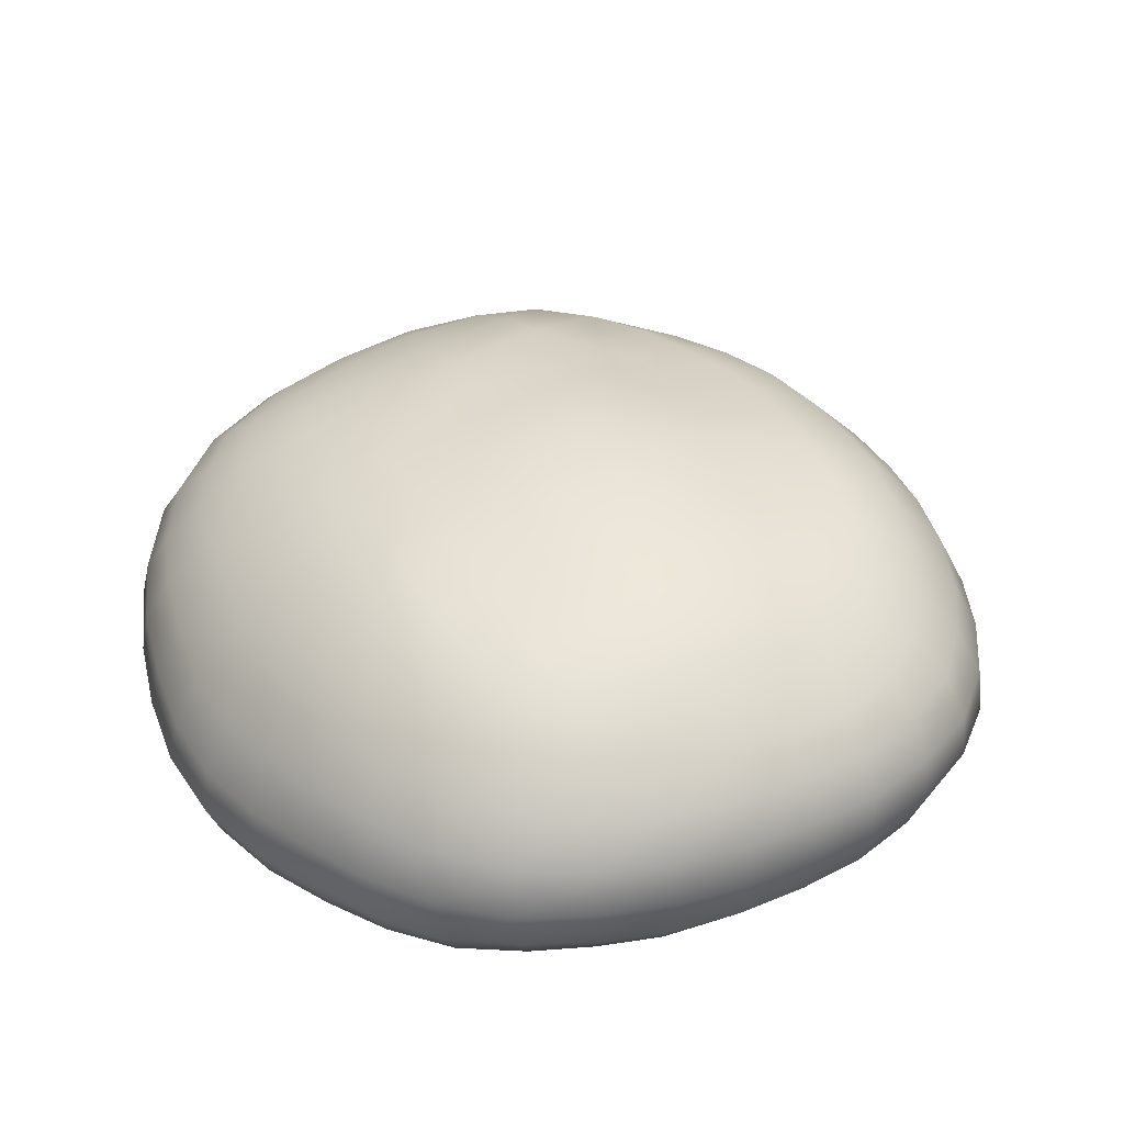
<metadata>
{"format":"obj","ext":"obj","renderer":"f3d","projection":"perspective","resolution":1024,"background":"white","views":[{"elev":37.8,"azim":-32.4,"up":"+Z"}]}
</metadata>
<code>
o HoneybreadAMesh
v -0.05153 0.09569 -0.04593
v -0.05821 0.1085 -0.03916
v -0.07872 0.09511 -0.04104
v -0.09217 0.05086 -0.04658
v -0.0686 0.08396 -0.04638
v -0.05735 0.07031 -0.04697
v -0.08274 0.06838 -0.04655
v -0.06882 0.05742 -0.04698
v -0.09386 0.07734 -0.04295
v -0.1023 0.08261 -0.03338
v -0.1046 0.05721 -0.04357
v -0.1133 0.06109 -0.03551
v 0.06992 0.1179 -0.01007
v 0.06828 0.1162 -0.02392
v 0.09336 0.09845 -0.01043
v 0.09217 0.09867 -0.02439
v 0.1194 0.05131 -0.01083
v 0.1196 0.0526 -0.02558
v 0.1085 0.07618 -0.02505
v 0.1094 0.07482 -0.01038
v 0.1031 0.04648 -0.04495
v 0.1136 0.05141 -0.03758
v 0.1023 0.07324 -0.03676
v 0.09123 0.06661 -0.04482
v -0.09047 -0.04322 -0.04688
v -0.08297 -0.02295 -0.04684
v -0.08679 -0.006623 -0.04676
v -0.05452 -0.04736 -0.04688
v -0.0757 -0.03761 -0.04692
v -0.06058 -0.03343 -0.04684
v -0.06919 -0.006529 -0.04679
v -0.05137 -0.006665 -0.04679
v -0.06631 -0.02018 -0.04679
v -0.04307 -0.04549 -0.04684
v -0.01959 -0.04509 -0.04684
v -0.007779 -0.04478 -0.04685
v -0.03139 -0.04507 -0.04686
v -0.04616 -0.0309 -0.0468
v -0.03252 -0.02985 -0.04682
v -0.02026 -0.02986 -0.04684
v -0.008221 -0.03019 -0.04685
v -0.007273 -0.000774 -0.04679
v -0.0349 -0.007284 -0.0468
v -0.0344 -0.01778 -0.04681
v -0.008153 -0.01921 -0.04685
v -0.00768 -0.009569 -0.04681
v -0.02066 -0.01799 -0.04682
v -0.04952 -0.0185 -0.04681
v 0.003759 -0.04343 -0.04687
v 0.03028 -0.04729 -0.04686
v 0.02819 -0.05815 -0.04687
v 0.003764 -0.03112 -0.04688
v 0.01721 -0.03263 -0.04685
v 0.01594 -0.04336 -0.04688
v 0.03538 -0.04011 -0.04682
v 0.02362 0.003711 -0.04678
v 0.006239 -0.002775 -0.04679
v 0.02207 -0.01483 -0.0468
v 0.02339 -0.00554 -0.04678
v 0.005483 -0.01162 -0.04682
v 0.01971 -0.02418 -0.04683
v 0.004643 -0.02087 -0.04686
v 0.06428 -0.04247 -0.04679
v 0.0757 -0.01451 -0.04681
v 0.07077 -0.02868 -0.04678
v 0.04058 -0.03113 -0.04678
v 0.04943 0.001738 -0.0468
v 0.04818 -0.009562 -0.04679
v 0.04505 -0.02088 -0.04678
v -0.0632 0.1162 -0.02823
v -0.06649 0.119 -0.01482
v -0.06806 0.1146 -0.000697
v -0.08996 0.09933 -0.004112
v -0.08954 0.1036 -0.0175
v -0.08565 0.1018 -0.0306
v -0.1065 0.08318 -0.02096
v -0.117 0.06129 -0.02375
v -0.1052 0.07959 -0.007784
v -0.1155 0.05887 -0.01054
v -0.007831 0.04965 -0.04686
v -0.02649 0.05096 -0.04688
v -0.03741 0.03587 -0.04679
v -0.0309 0.04321 -0.04683
v -0.01057 0.03609 -0.04681
v -0.02454 0.02988 -0.04678
v -0.01321 0.02668 -0.04679
v -0.02015 0.03849 -0.04681
v -0.0161 0.01837 -0.04677
v -0.004863 0.01619 -0.04679
v -0.04739 0.01615 -0.04677
v -0.02807 0.02136 -0.04678
v -0.03172 0.01226 -0.04678
v -0.01829 0.009787 -0.04677
v -0.04296 0.02655 -0.04677
v -0.01994 0.000928 -0.04679
v -0.02082 -0.008133 -0.0468
v -0.03417 0.002676 -0.04679
v 0.06824 0.112 0.003683
v 0.06098 0.1029 0.01741
v 0.1109 0.04767 0.006413
v 0.1022 0.07071 0.005308
v 0.08627 0.06351 0.02168
v 0.07631 0.08395 0.01954
v 0.0882 0.09337 0.003846
v -0.06618 0.09446 0.02113
v -0.06753 0.1057 0.01141
v -0.0866 0.0104 -0.04677
v -0.0687 0.007723 -0.04675
v -0.08309 0.02713 -0.04682
v -0.07705 0.04297 -0.04693
v -0.05309 0.04596 -0.04684
v -0.05995 0.03423 -0.04681
v -0.06523 0.02148 -0.04677
v -0.0504 0.004802 -0.04677
v 0.01243 0.04669 -0.04691
v 0.03533 0.04068 -0.04688
v 0.02022 0.04244 -0.04692
v 0.01926 0.0309 -0.04684
v -0.001176 0.03419 -0.04684
v 0.04292 0.02412 -0.04683
v 0.03646 0.0335 -0.04685
v 0.02073 0.02149 -0.04681
v 0.007409 0.03195 -0.04687
v 0.006278 0.02251 -0.04681
v -0.003416 0.02447 -0.0468
v 0.02264 0.01288 -0.0468
v 0.006429 0.01434 -0.04678
v -0.006145 0.007744 -0.04678
v 0.006309 0.005901 -0.04678
v 0.07728 0.000699 -0.04686
v 0.07473 0.01625 -0.04686
v 0.06831 0.03081 -0.04688
v 0.05933 0.04436 -0.04693
v 0.04764 0.01299 -0.04681
v -0.07454 0.0613 0.02935
v -0.0704 0.07418 0.02842
v -0.09041 0.06698 0.01707
v -0.06213 0.08513 0.02787
v -0.08715 0.09137 0.007773
v -0.08097 0.08207 0.01837
v -0.096 0.05028 0.01757
v -0.1085 0.05454 0.003663
v -0.1003 0.07352 0.004516
v 0.01218 0.1304 0.003227
v 0.02521 0.09476 0.03355
v 0.008334 0.1093 0.0256
v 0.01134 0.1215 0.01501
v 0.03862 0.1168 0.01515
v 0.04131 0.1254 0.003451
v 0.03254 0.1061 0.02537
v -0.01542 0.1291 0.002543
v -0.01754 0.1202 0.01498
v -0.04254 0.115 0.01388
v -0.04423 0.1018 0.02449
v -0.01979 0.1062 0.02596
v 0.06421 0.0543 0.03685
v 0.05833 0.07262 0.03395
v 0.04807 0.09213 0.0301
v 0.002056 0.09422 0.03466
v -0.001463 0.07507 0.04181
v 0.03074 0.06313 0.04303
v 0.02928 0.0818 0.03824
v -0.005023 0.05713 0.04583
v -0.0345 0.05595 0.04331
v -0.0522 0.07129 0.03604
v -0.02935 0.07088 0.04072
v -0.0475 0.08571 0.0322
v -0.02375 0.0895 0.03488
v -0.07738 0.04674 0.03098
v -0.05542 0.05775 0.03828
v -0.008156 0.08964 -0.04675
v -0.04267 0.07991 -0.04694
v -0.03258 0.06228 -0.04695
v -0.02072 0.06688 -0.04698
v -0.007098 0.06891 -0.04696
v -0.02602 0.08593 -0.04681
v -0.04401 0.05575 -0.04688
v -0.01743 0.04946 -0.04688
v 0.02982 0.0873 -0.04692
v 0.0104 0.09016 -0.04673
v 0.02176 0.06727 -0.047
v 0.007388 0.06937 -0.04698
v 0.03496 0.06188 -0.04697
v 0.002582 0.04891 -0.04687
v 0.08541 0.09348 -0.0363
v 0.07672 0.0838 -0.04467
v 0.06387 0.07042 -0.04702
v 0.07779 0.05613 -0.04695
v 0.0481 0.08121 -0.04704
v 0.04821 0.05498 -0.04694
v -2.2e-05 -0.1258 0.009385
v 0.001689 -0.1172 0.01778
v 0.02133 -0.1164 0.01687
v 0.02057 -0.1253 0.008459
v 0.04202 -0.1204 0.00738
v 0.01955 -0.09877 0.02921
v 0.03491 -0.0998 0.02607
v 0.004145 -0.1073 0.02431
v 0.02189 -0.108 0.02305
v 0.04049 -0.1102 0.01702
v 0.0196 -0.1334 -0.01601
v 0.0423 -0.1287 -0.01682
v -0.00164 -0.1321 -0.001996
v 0.02009 -0.1316 -0.003018
v 0.04264 -0.1269 -0.003909
v -0.00211 -0.1301 -0.02845
v 0.01912 -0.1291 -0.02905
v 0.04041 -0.1242 -0.02951
v 0.06244 -0.1103 0.006239
v 0.05655 -0.1005 0.01833
v 0.07858 -0.09604 0.005866
v 0.06477 -0.1173 -0.005388
v 0.06456 -0.1191 -0.0183
v 0.06106 -0.1146 -0.03043
v 0.08353 -0.1023 -0.0075
v 0.08398 -0.1043 -0.02032
v -0.01073 0.1217 -0.03775
v -0.03543 0.1173 -0.03892
v -0.009727 0.1075 -0.04499
v -0.03112 0.1038 -0.04551
v 0.03897 0.1184 -0.0359
v 0.0135 0.122 -0.03641
v 0.03493 0.1053 -0.04461
v 0.0129 0.1081 -0.04477
v 0.06359 0.109 -0.03523
v 0.0569 0.09684 -0.04421
v 0.04828 -0.09141 -0.04638
v 0.03707 -0.07163 -0.04688
v 0.04798 -0.06404 -0.04684
v 0.06237 -0.08117 -0.04661
v 0.05709 -0.0544 -0.0468
v 0.07433 -0.06782 -0.04659
v 0.08603 -0.07804 -0.04328
v 0.08348 -0.05278 -0.04653
v 0.01066 -0.08383 -0.04687
v 0.02499 -0.07959 -0.04691
v 0.006155 -0.06205 -0.04691
v 0.01681 -0.05683 -0.04691
v -0.03362 -0.08452 -0.0469
v -0.01888 -0.08608 -0.04684
v -0.004209 -0.08587 -0.04684
v -0.0469 -0.08118 -0.04698
v -0.06256 -0.06105 -0.047
v -0.05263 -0.06186 -0.04695
v -0.0424 -0.06301 -0.04693
v -0.03142 -0.06424 -0.04694
v -0.01918 -0.06472 -0.04693
v -0.006348 -0.06403 -0.04691
v -0.09176 -0.08859 -0.03887
v -0.06795 -0.0905 -0.04565
v -0.09401 -0.06574 -0.04563
v -0.08214 -0.08004 -0.04583
v -0.05899 -0.07652 -0.04704
v -0.06989 -0.06974 -0.04701
v -0.08128 -0.05775 -0.04694
v -0.0666 -0.05076 -0.04695
v -0.01265 0.1302 -0.02597
v -0.04098 0.1279 -0.0131
v -0.03814 0.126 -0.02744
v -0.01407 0.1326 -0.01208
v -0.04204 0.124 0.000803
v 0.04211 0.1293 -0.009969
v 0.01315 0.1337 -0.01051
v 0.04091 0.1272 -0.0236
v 0.01362 0.1308 -0.02465
v 0.009908 -0.08539 0.03675
v 0.02319 -0.09314 0.03193
v 0.01775 -0.05993 0.04446
v 0.01361 -0.0727 0.04112
v 0.03217 -0.07851 0.03669
v 0.037 -0.06572 0.03967
v 0.02169 -0.04775 0.04683
v 0.04132 -0.05338 0.04148
v 0.09922 0.000962 -0.04689
v 0.1251 0.001328 -0.03934
v 0.09612 0.02048 -0.04694
v 0.1111 0.025 -0.04551
v 0.0881 0.03946 -0.04689
v 0.1222 0.02768 -0.03891
v 0.1272 0.001468 -0.01243
v 0.1299 0.001302 -0.02752
v 0.1253 0.0268 -0.01174
v 0.1275 0.02789 -0.02704
v -0.1256 0.01629 -0.03975
v -0.1158 0.01489 -0.04526
v -0.1026 0.01283 -0.04679
v -0.121 0.03956 -0.03766
v -0.1117 0.03692 -0.04445
v -0.09873 0.03227 -0.0467
v -0.1183 0.01426 -0.000944
v -0.1266 0.0152 -0.01629
v -0.1294 0.01599 -0.02914
v -0.122 0.03729 -0.01311
v -0.1244 0.03949 -0.0266
v 0.09812 0.004431 0.02462
v 0.09666 0.02407 0.02473
v 0.1171 0.003061 0.005354
v 0.1156 0.02544 0.005819
v 0.0924 0.04317 0.02392
v -0.1039 0.01269 0.01647
v -0.0998 0.03198 0.01812
v -0.1143 0.03453 0.001476
v 0.055 -0.07636 0.03315
v 0.06055 -0.06223 0.03626
v 0.065 -0.04711 0.03883
v 0.04981 0.007088 0.0431
v 0.04883 0.02259 0.04289
v 0.07301 0.005787 0.03941
v 0.07102 0.02198 0.03896
v 0.05105 0.03361 0.04247
v 0.06842 0.03838 0.03783
v 0.01077 0.01621 0.05054
v 0.03336 0.01064 0.04908
v -7.5e-05 0.02336 0.0503
v 0.03612 0.02655 0.04667
v 0.04416 0.04346 0.04109
v -0.04625 0.008411 0.04488
v -0.02288 0.004671 0.05058
v -0.04761 0.02538 0.04369
v -0.03942 0.04218 0.04408
v -0.01275 0.03859 0.04846
v -0.06339 0.009833 0.04198
v -0.08327 0.01151 0.03211
v -0.08033 0.02952 0.0318
v -0.06121 0.02842 0.04186
v -0.05726 0.04348 0.04003
v 0.1053 -0.04222 -0.04462
v 0.09137 -0.03663 -0.04673
v 0.09716 -0.01833 -0.04683
v 0.1221 -0.02428 -0.03862
v 0.1119 -0.02189 -0.04526
v 0.1145 0.001075 -0.04549
v -0.1212 -0.03199 -0.04043
v -0.1111 -0.02952 -0.04576
v -0.09811 -0.02614 -0.04682
v -0.1299 -0.008429 -0.03042
v -0.1155 -0.00781 -0.04528
v -0.1255 -0.008632 -0.0407
v -0.1026 -0.00714 -0.04679
v 0.1166 -0.04478 -0.009246
v 0.1238 -0.02276 -0.01162
v 0.1259 -0.02462 -0.02658
v -0.1242 -0.03059 -0.01664
v -0.1256 -0.03263 -0.03015
v -0.1173 -0.02765 -0.001139
v -0.1197 -0.006995 -0.002255
v -0.1276 -0.007967 -0.01778
v 0.09217 -0.03509 0.02682
v 0.1083 -0.04029 0.008172
v 0.09623 -0.01518 0.02548
v 0.1142 -0.01939 0.006251
v 0.04596 -0.02618 0.04508
v 0.06847 -0.03204 0.03986
v 0.04885 -0.008673 0.04439
v 0.07217 -0.01197 0.03984
v -0.08417 -0.04155 0.03048
v -0.06672 -0.04039 0.03916
v -0.04971 -0.03952 0.04102
v -0.04901 -0.0244 0.04364
v -0.06665 -0.02375 0.04149
v -0.08523 -0.02392 0.0315
v -0.06557 -0.007659 0.04195
v -0.0856 -0.006396 0.03165
v -0.003635 -0.04345 0.04839
v -0.000139 -0.03035 0.05007
v 0.02559 -0.03501 0.04875
v 0.04379 -0.04146 0.04223
v 0.003039 -0.01605 0.05108
v 0.02802 -0.0202 0.04973
v 0.03145 -0.005036 0.04977
v 0.006539 -0.000669 0.05133
v -0.03068 -0.04048 0.04689
v -0.02892 -0.02635 0.04914
v -0.04811 -0.008609 0.04454
v -0.02611 -0.01174 0.05031
v -0.1014 -0.0445 0.01748
v -0.1044 -0.02521 0.01669
v -0.1053 -0.005968 0.01573
v 0.09468 -0.08406 -0.03434
v 0.1055 -0.06525 -0.03554
v 0.09688 -0.06075 -0.04371
v 0.1147 -0.0461 -0.03685
v 0.09762 -0.0838 -0.007794
v 0.09907 -0.08589 -0.02208
v 0.1083 -0.06458 -0.008189
v 0.1097 -0.0664 -0.02302
v 0.1184 -0.04656 -0.02481
v -0.1043 -0.07191 -0.0392
v -0.1136 -0.05302 -0.03955
v -0.1035 -0.04874 -0.04562
v -0.1003 -0.0925 -0.01305
v -0.1115 -0.07257 -0.0135
v -0.1108 -0.07428 -0.02761
v -0.1188 -0.05194 -0.01453
v -0.1188 -0.05386 -0.02859
v 0.09132 -0.07938 0.006957
v 0.1008 -0.06023 0.009006
v -0.09666 -0.08852 0.000586
v -0.09671 -0.06375 0.0159
v -0.1068 -0.06839 0.001717
v -0.113 -0.04836 0.001087
v 0.04697 -0.08864 0.02959
v 0.06972 -0.08708 0.01984
v 0.07894 -0.07157 0.02292
v 0.0858 -0.05428 0.0257
v -0.05996 -0.08673 0.02859
v -0.04448 -0.09025 0.03099
v -0.07002 -0.09179 0.02139
v -0.0824 -0.05991 0.02754
v -0.08943 -0.0826 0.01333
v -0.07836 -0.07731 0.02392
v -0.03255 -0.09192 0.03211
v -0.009809 -0.06952 0.04232
v -0.007215 -0.0565 0.0459
v -0.04981 -0.08217 0.03352
v -0.03242 -0.08082 0.03709
v -0.03284 -0.0682 0.04083
v -0.01159 -0.08203 0.03829
v -0.03184 -0.05483 0.04399
v -0.06578 -0.07317 0.03216
v -0.06669 -0.0575 0.03587
v -0.05041 -0.07016 0.0371
v -0.05074 -0.05507 0.03981
v 0.07964 -0.1012 -0.03267
v 0.05546 -0.1057 -0.04068
v 0.07265 -0.09342 -0.04232
v -0.001962 -0.1204 -0.03903
v 0.01743 -0.119 -0.03977
v 0.03716 -0.114 -0.04016
v -0.002614 -0.1055 -0.04546
v 0.01469 -0.1037 -0.04575
v 0.03184 -0.09896 -0.04603
v -0.04016 -0.1162 -0.03892
v -0.02118 -0.1195 -0.03909
v -0.03657 -0.1023 -0.04565
v -0.01975 -0.105 -0.04555
v -0.07559 -0.1013 -0.03807
v -0.05844 -0.1099 -0.03816
v -0.05295 -0.09758 -0.04554
v -0.06296 -0.117 -0.000704
v -0.06412 -0.1202 -0.01356
v -0.06229 -0.1178 -0.02694
v -0.08163 -0.1048 4e-06
v -0.08378 -0.1091 -0.01357
v -0.08115 -0.1075 -0.02662
v -0.09856 -0.09298 -0.02742
v -0.05068 -0.09592 0.02654
v -0.07673 -0.0987 0.01169
v -0.06 -0.1103 0.01072
v -0.05529 -0.1031 0.01976
v -0.03706 -0.1101 0.01904
v -0.04055 -0.1183 0.01028
v -0.01809 -0.1149 0.01886
v -0.02102 -0.1236 0.01009
v -0.03423 -0.1014 0.02599
v -0.0149 -0.1051 0.02591
v 0.01088 -0.09661 0.0311
v -0.01308 -0.09415 0.03264
v -0.04303 -0.1248 -0.001306
v -0.02226 -0.1301 -0.001541
v -0.04349 -0.1275 -0.01456
v -0.04271 -0.1247 -0.02794
v -0.02278 -0.132 -0.01508
v -0.001952 -0.1337 -0.01549
v -0.02224 -0.1286 -0.0283
f 1 172 176 220
f 172 1 5 6
f 1 220 218 2
f 5 1 2 3
f 2 70 75 3
f 70 2 218 259
f 5 3 9 7
f 3 75 10 9
f 4 110 8 7
f 110 4 289 109
f 4 11 288 289
f 11 4 7 9
f 6 5 7 8
f 6 177 173 172
f 177 6 8 111
f 8 110 112 111
f 11 9 10 12
f 10 76 77 12
f 76 10 75 74
f 11 12 287 288
f 287 12 77 294
f 13 14 16 15
f 14 13 262 264
f 13 98 149 262
f 98 13 15 104
f 14 264 221 225
f 14 225 185 16
f 15 16 19 20
f 15 20 101 104
f 16 185 23 19
f 17 18 283 282
f 18 17 20 19
f 17 282 298 100
f 17 100 101 20
f 18 22 279 283
f 22 18 19 23
f 21 278 276 277
f 278 21 24 188
f 21 22 23 24
f 22 21 277 279
f 24 23 185 186
f 188 24 186 187
f 25 255 256 29
f 255 25 390 251
f 25 335 334 390
f 335 25 29 26
f 26 27 339 335
f 27 26 33 31
f 26 29 30 33
f 27 31 108 107
f 339 27 107 286
f 28 30 29 256
f 30 28 34 38
f 34 28 244 245
f 244 28 256 243
f 33 30 38 48
f 108 31 32 114
f 31 33 48 32
f 114 32 43 97
f 32 48 44 43
f 38 34 37 39
f 37 34 245 246
f 35 37 246 247
f 37 35 40 39
f 35 36 41 40
f 36 35 247 248
f 36 49 52 41
f 49 36 248 237
f 48 38 39 44
f 44 39 40 47
f 40 41 45 47
f 45 41 52 62
f 42 46 60 57
f 46 42 95 96
f 42 57 129 128
f 95 42 128 93
f 97 43 96 95
f 96 43 44 47
f 45 46 96 47
f 46 45 62 60
f 49 54 53 52
f 54 49 237 238
f 50 51 228 229
f 51 50 54 238
f 50 55 53 54
f 55 50 229 231
f 51 238 236 228
f 52 53 61 62
f 61 53 55 66
f 66 55 231 63
f 56 126 127 129
f 126 56 67 134
f 56 59 68 67
f 59 56 129 57
f 57 60 58 59
f 59 58 69 68
f 58 61 66 69
f 61 58 60 62
f 63 65 69 66
f 65 63 234 328
f 63 231 232 234
f 64 130 67 68
f 130 64 329 274
f 64 65 328 329
f 65 64 68 69
f 134 67 130 131
f 70 71 74 75
f 71 70 259 258
f 71 72 73 74
f 72 71 258 261
f 72 261 153 106
f 72 106 139 73
f 74 73 78 76
f 78 73 139 143
f 76 78 79 77
f 294 77 79 293
f 78 143 142 79
f 79 142 302 293
f 80 178 87 84
f 178 80 175 174
f 80 184 182 175
f 184 80 84 119
f 81 83 87 178
f 83 81 173 177
f 81 178 174 173
f 82 83 177 111
f 83 82 85 87
f 85 82 94 91
f 94 82 111 112
f 84 87 85 86
f 84 86 125 119
f 86 85 91 88
f 86 88 89 125
f 88 93 128 89
f 93 88 91 92
f 89 128 129 127
f 125 89 127 124
f 90 94 112 113
f 94 90 92 91
f 90 114 97 92
f 114 90 113 108
f 93 92 97 95
f 149 98 99 148
f 99 98 104 103
f 148 99 158 150
f 99 103 157 158
f 100 298 296 299
f 101 100 299 102
f 104 101 102 103
f 102 299 311 156
f 103 102 156 157
f 105 106 153 154
f 106 105 140 139
f 105 138 136 140
f 138 105 154 167
f 107 108 113 109
f 286 107 109 289
f 110 109 113 112
f 115 117 183 181
f 117 115 123 118
f 115 184 119 123
f 184 115 181 182
f 116 117 118 121
f 116 190 183 117
f 116 121 133 190
f 118 122 120 121
f 122 118 123 124
f 119 125 124 123
f 121 120 132 133
f 120 134 131 132
f 134 120 122 126
f 126 122 124 127
f 131 130 274 276
f 132 131 276 278
f 133 132 278 188
f 190 133 188 187
f 135 136 165 170
f 136 135 137 140
f 135 169 141 137
f 169 135 170 326
f 136 138 167 165
f 140 137 143 139
f 137 141 142 143
f 141 301 302 142
f 301 141 169 324
f 144 263 262 149
f 263 144 151 260
f 144 147 152 151
f 147 144 149 148
f 150 145 159 146
f 145 150 158 162
f 145 162 160 159
f 146 147 148 150
f 147 146 155 152
f 155 146 159 168
f 260 151 261 258
f 151 152 153 261
f 152 155 154 153
f 167 154 155 168
f 157 156 316 161
f 156 311 310 316
f 158 157 161 162
f 159 160 166 168
f 160 163 164 166
f 163 160 162 161
f 321 163 161 316
f 163 321 320 164
f 166 164 170 165
f 164 320 326 170
f 165 167 168 166
f 324 169 326 325
f 171 180 224 219
f 180 171 175 182
f 171 176 174 175
f 176 171 219 220
f 176 172 173 174
f 179 181 183 189
f 181 179 180 182
f 180 179 223 224
f 179 189 226 223
f 183 190 187 189
f 186 185 225 226
f 186 226 189 187
f 191 192 193 194
f 192 191 454 453
f 454 191 203 460
f 203 191 194 204
f 192 198 199 193
f 198 192 453 456
f 194 193 200 195
f 193 199 197 200
f 204 194 195 205
f 195 200 210 209
f 205 195 209 212
f 196 199 198 457
f 199 196 267 197
f 267 196 457 266
f 197 267 270 402
f 200 197 402 210
f 457 198 456 458
f 201 202 208 207
f 202 201 204 205
f 204 201 464 203
f 464 201 207 206
f 208 202 213 214
f 202 205 212 213
f 460 203 464 463
f 206 465 463 464
f 465 206 427 434
f 427 206 207 428
f 428 207 208 429
f 208 214 425 429
f 212 209 211 215
f 209 210 403 211
f 403 210 402 303
f 215 211 396 383
f 396 211 403 404
f 213 212 215 216
f 214 213 216 424
f 425 214 424 426
f 216 215 383 384
f 424 216 384 379
f 217 257 259 218
f 257 217 222 265
f 217 219 224 222
f 219 217 218 220
f 221 222 224 223
f 222 221 264 265
f 221 223 226 225
f 227 432 429 425
f 432 227 228 236
f 228 227 230 229
f 230 227 425 426
f 231 229 230 232
f 232 230 426 233
f 234 232 233 381
f 233 379 380 381
f 379 233 426 424
f 328 234 381 327
f 235 236 238 237
f 236 235 431 432
f 235 237 248 241
f 235 241 430 431
f 239 240 247 246
f 240 239 435 436
f 239 242 439 435
f 242 239 246 245
f 240 241 248 247
f 241 240 436 430
f 242 253 250 439
f 253 242 245 244
f 244 243 254 253
f 243 256 255 254
f 249 437 250 252
f 437 249 446 445
f 446 249 388 393
f 249 252 251 388
f 439 250 437 438
f 250 253 254 252
f 251 390 389 388
f 255 251 252 254
f 257 265 263 260
f 257 260 258 259
f 264 262 263 265
f 316 315 314 321
f 267 266 269 270
f 266 457 458 418
f 269 266 418 413
f 268 269 413 414
f 269 268 271 270
f 268 272 273 271
f 272 268 414 364
f 270 271 303 402
f 271 273 304 303
f 272 366 367 273
f 366 272 364 365
f 273 367 305 304
f 274 329 331 332
f 276 274 332 277
f 275 281 283 279
f 281 275 330 342
f 275 332 331 330
f 332 275 279 277
f 280 281 342 341
f 281 280 282 283
f 280 341 351 297
f 280 297 298 282
f 284 292 336 338
f 292 284 287 294
f 284 285 288 287
f 285 284 338 337
f 285 286 289 288
f 286 285 337 339
f 290 346 347 291
f 346 290 300 378
f 290 291 293 302
f 290 302 301 300
f 291 292 294 293
f 292 291 347 336
f 295 350 355 308
f 350 295 297 351
f 295 296 298 297
f 296 295 308 309
f 299 296 309 311
f 378 300 323 363
f 300 301 324 323
f 303 304 404 403
f 304 305 405 404
f 305 353 348 405
f 353 305 367 352
f 306 307 309 308
f 307 306 313 315
f 306 354 370 313
f 354 306 308 355
f 307 315 316 310
f 307 310 311 309
f 312 371 318 314
f 371 312 313 370
f 312 314 315 313
f 317 374 362 322
f 374 317 318 375
f 314 318 317 319
f 317 322 325 319
f 375 318 371 368
f 319 325 326 320
f 322 362 363 323
f 325 322 323 324
f 327 381 380 382
f 328 327 331 329
f 327 382 330 331
f 342 330 382 387
f 333 334 337 338
f 334 333 389 390
f 333 344 395 389
f 344 333 338 336
f 334 335 339 337
f 336 347 343 344
f 340 341 342 387
f 341 340 349 351
f 340 385 397 349
f 385 340 387 386
f 344 343 394 395
f 394 343 345 401
f 343 347 346 345
f 401 345 377 376
f 345 346 378 377
f 405 348 349 397
f 348 350 351 349
f 350 348 353 355
f 367 366 369 352
f 352 354 355 353
f 352 369 370 354
f 356 361 360 357
f 361 356 376 377
f 356 409 399 376
f 409 356 357 421
f 421 357 358 423
f 357 360 359 358
f 358 359 373 372
f 423 358 372 419
f 359 374 375 373
f 374 359 360 362
f 362 360 361 363
f 363 361 377 378
f 365 364 372 373
f 364 414 419 372
f 365 368 369 366
f 368 365 373 375
f 368 371 370 369
f 376 399 400 401
f 380 379 384 386
f 382 380 386 387
f 383 385 386 384
f 385 383 396 397
f 388 389 395 393
f 391 398 443 444
f 398 391 392 400
f 391 446 393 392
f 446 391 444 445
f 392 394 401 400
f 394 392 393 395
f 397 396 404 405
f 398 400 399 410
f 398 410 448 443
f 410 399 409 411
f 406 420 422 415
f 420 406 408 411
f 408 406 447 450
f 447 406 415 407
f 407 415 416 412
f 447 407 412 455
f 408 450 449 448
f 411 408 448 410
f 409 421 420 411
f 455 412 458 456
f 412 416 418 458
f 413 418 416 417
f 414 413 417 419
f 415 422 417 416
f 419 417 422 423
f 420 421 423 422
f 434 427 430 436
f 427 428 431 430
f 428 429 432 431
f 433 434 436 435
f 434 433 462 465
f 462 433 438 442
f 438 433 435 439
f 438 437 445 442
f 440 441 444 443
f 441 440 459 461
f 440 449 452 459
f 449 440 443 448
f 441 442 445 444
f 442 441 461 462
f 450 447 455 451
f 449 450 451 452
f 452 451 453 454
f 451 455 456 453
f 459 452 454 460
f 461 459 460 463
f 461 463 465 462
f 319 320 321 314

</code>
